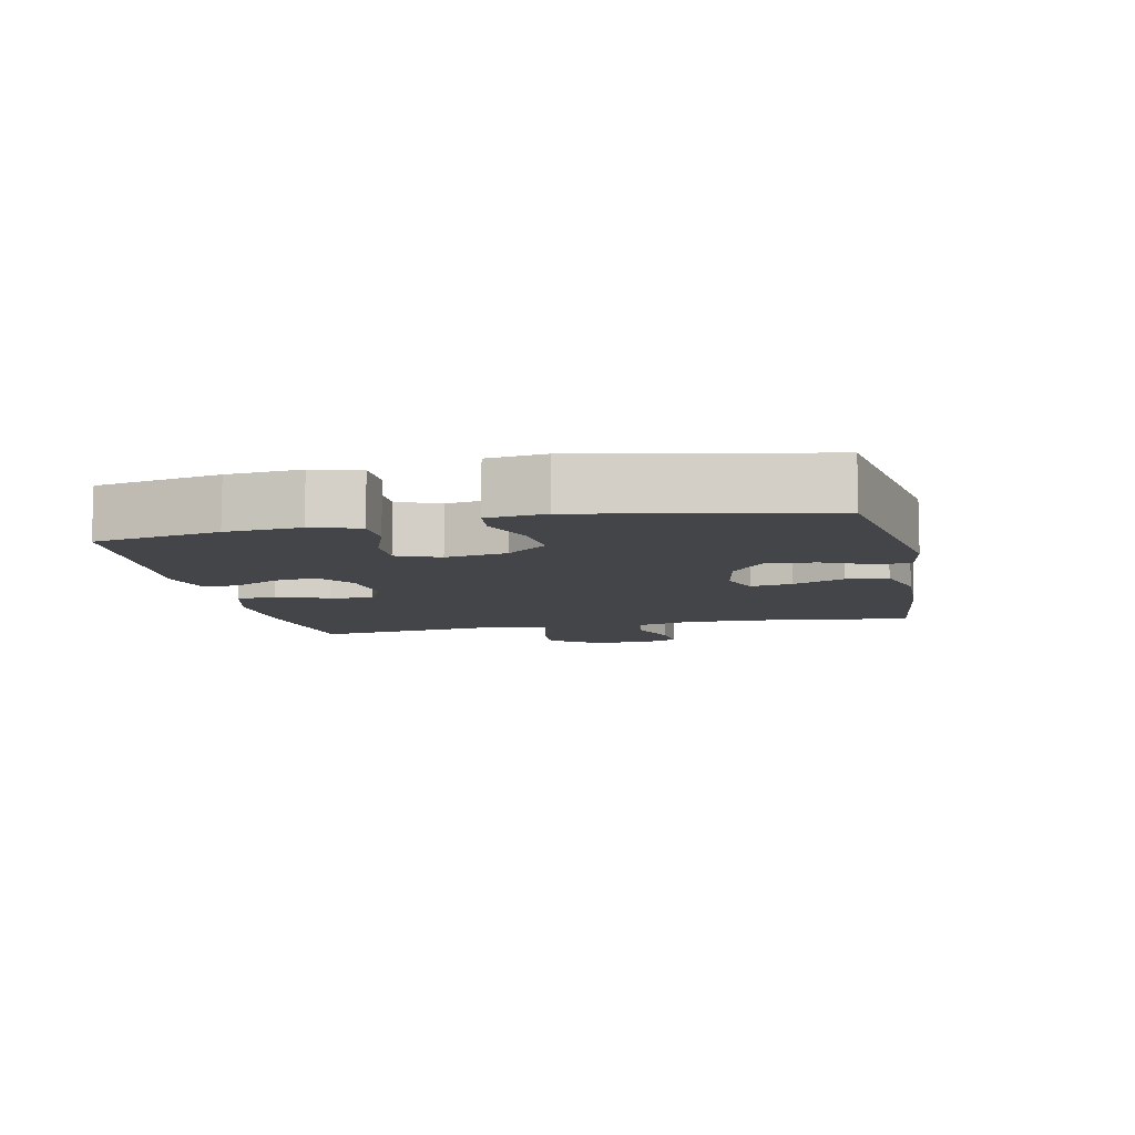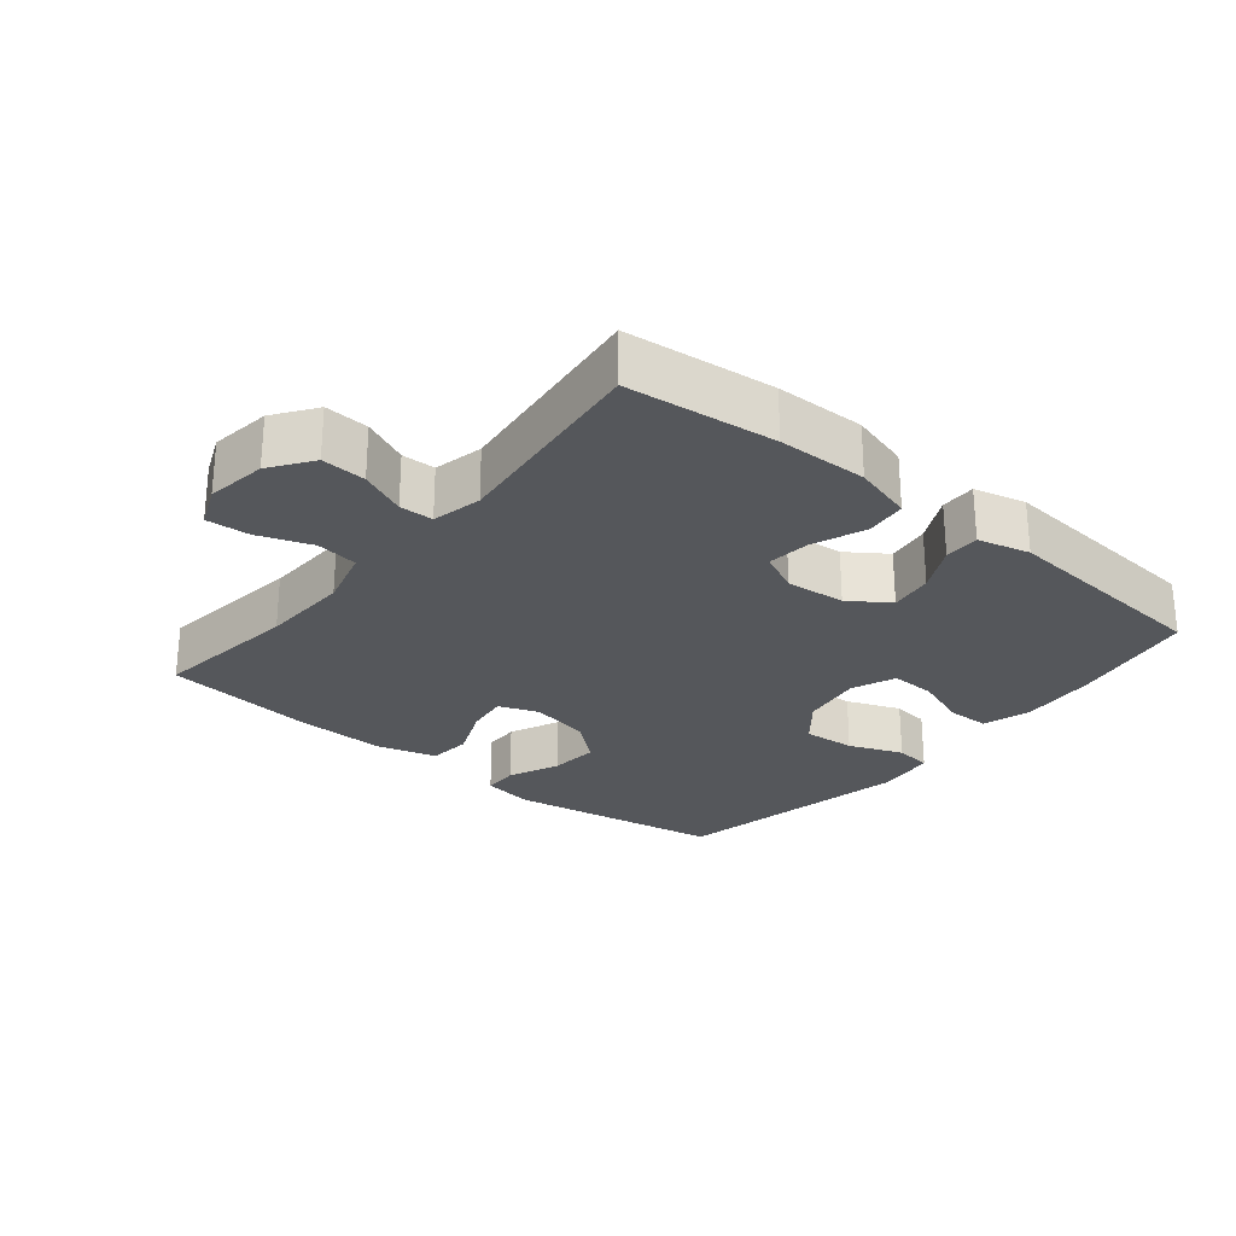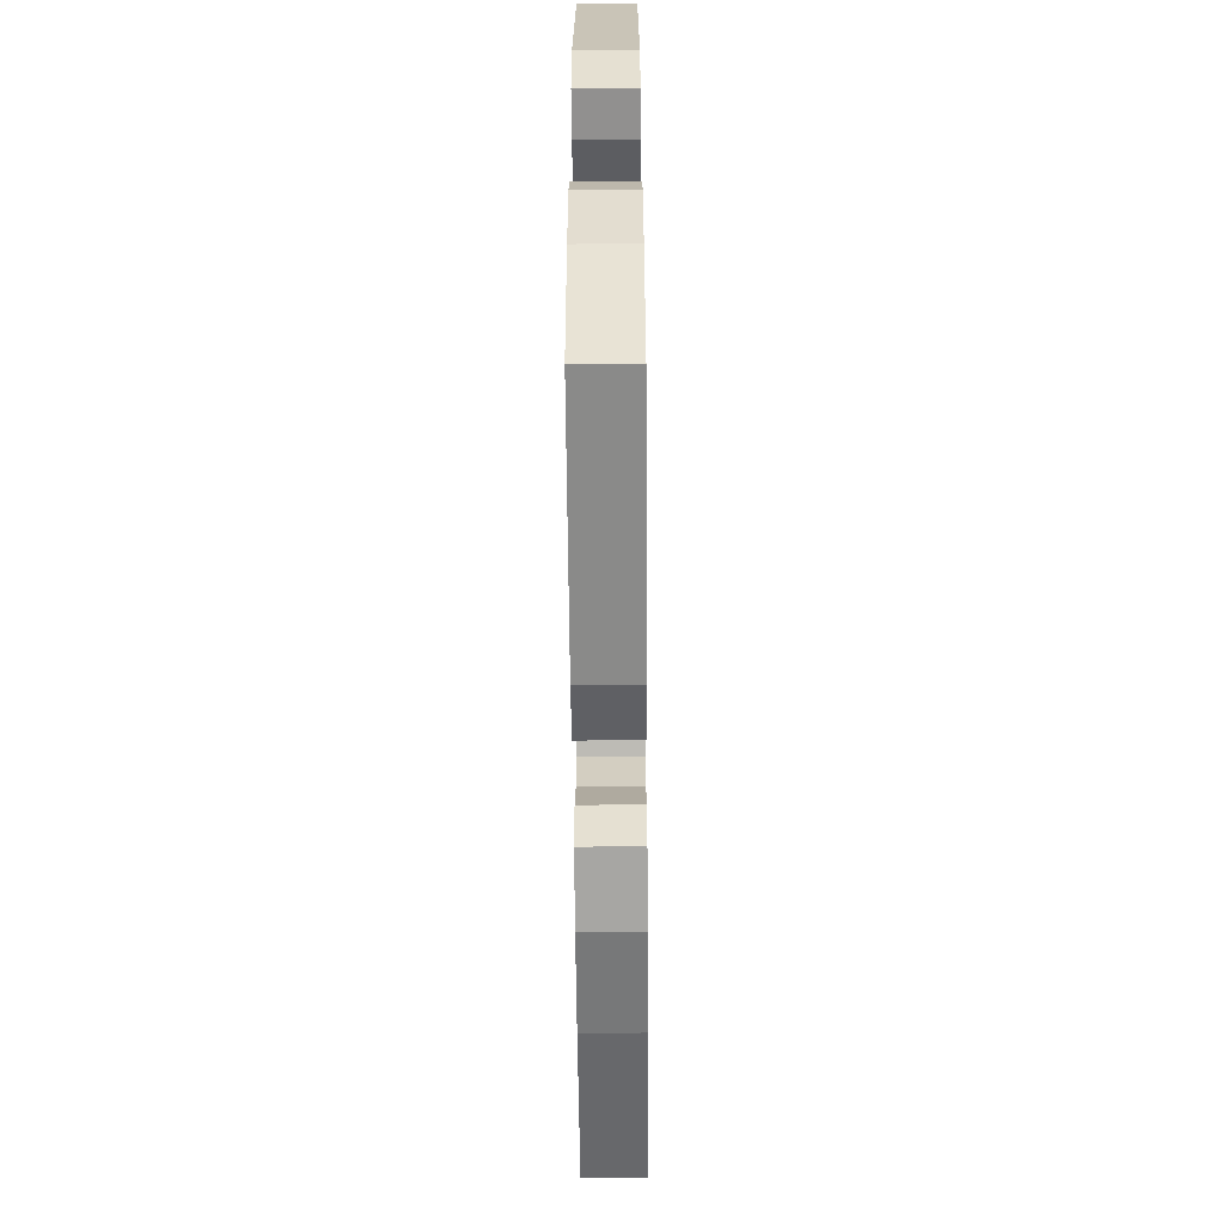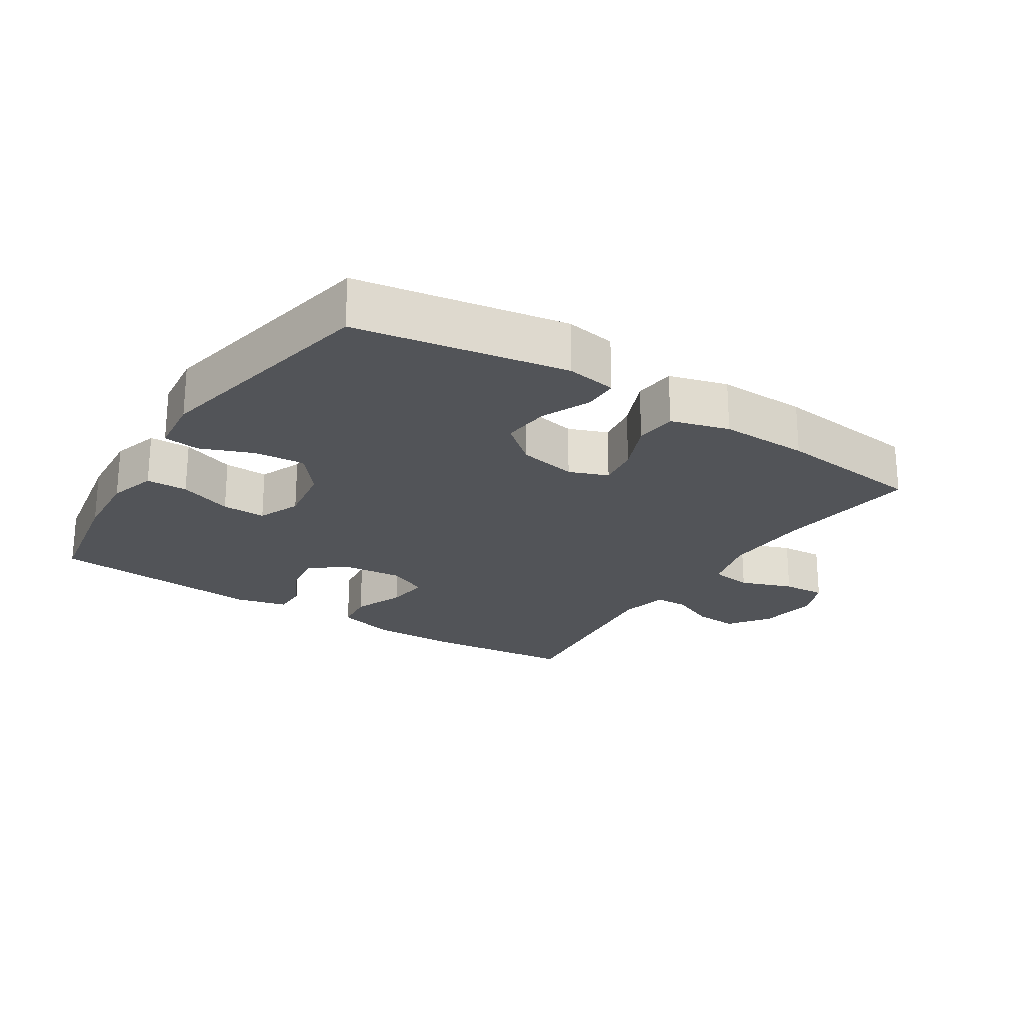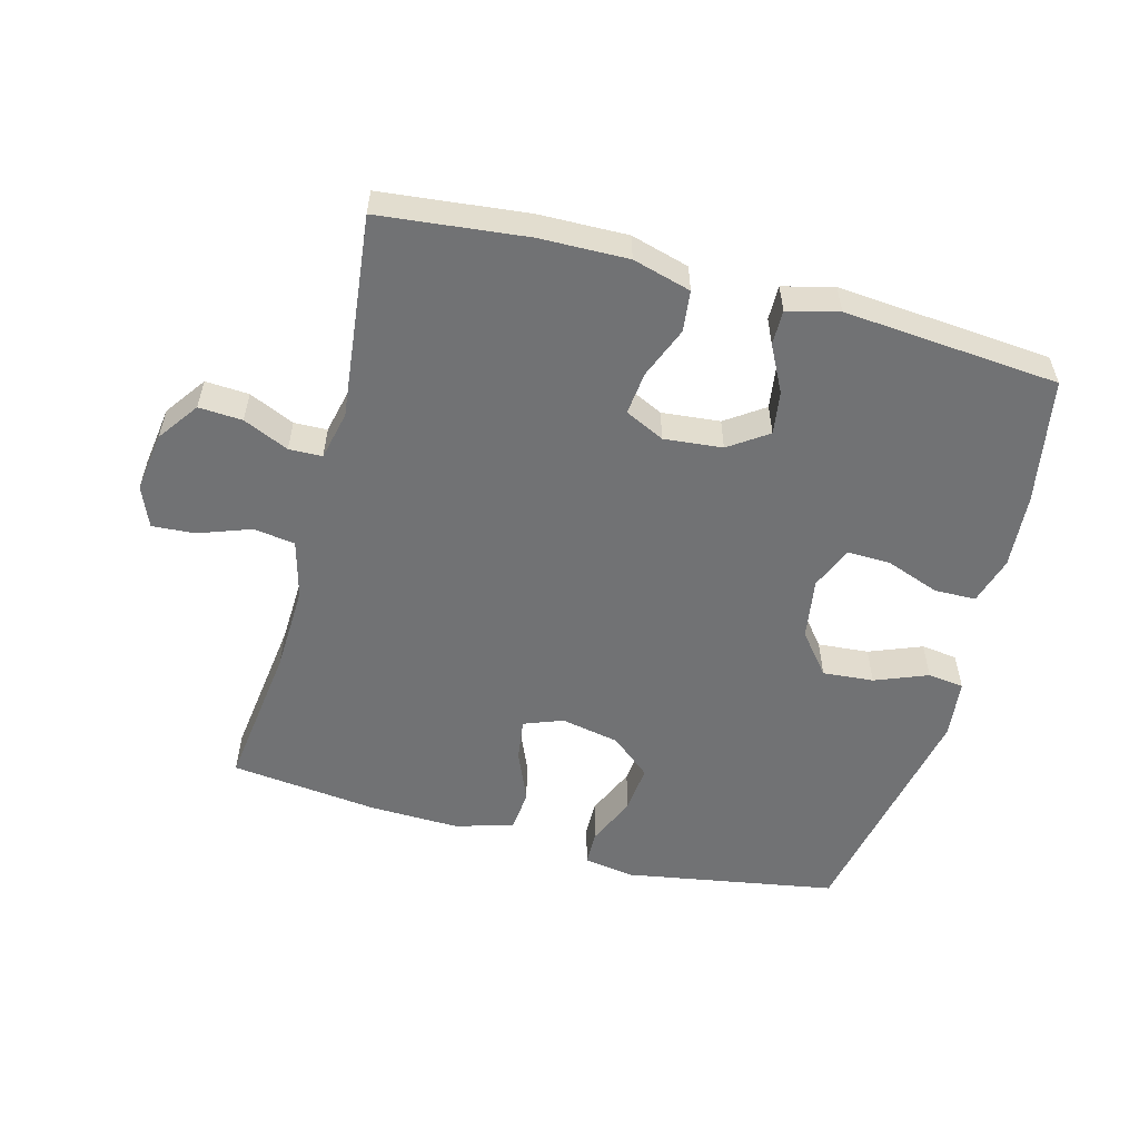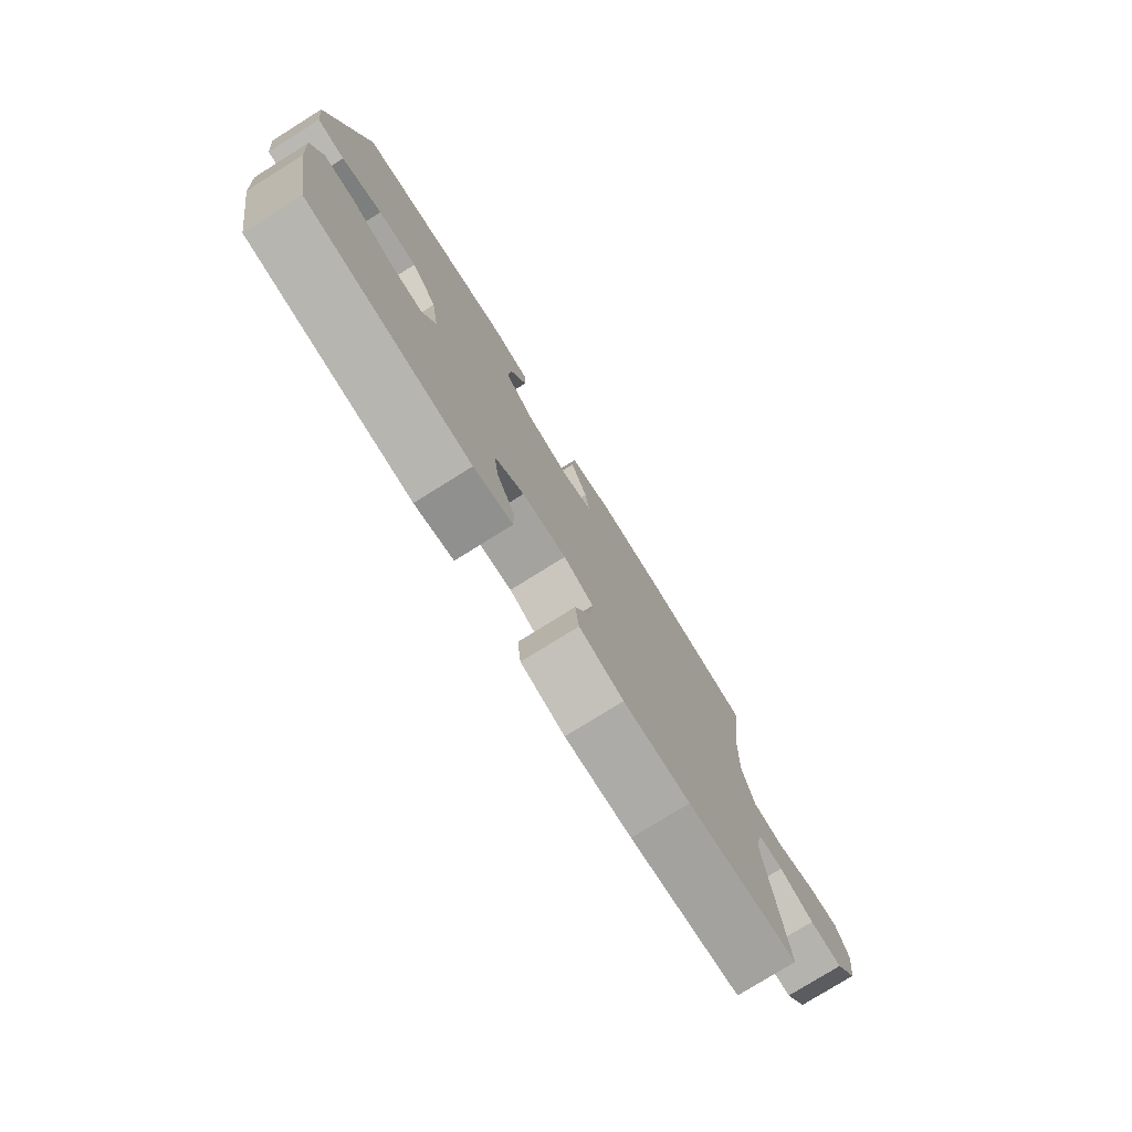
<metadata>
{"format":"obj","ext":"obj","renderer":"f3d","projection":"perspective","resolution":1024,"background":"white","views":[{"elev":-8.9,"azim":-77.9,"up":"+Y"},{"elev":-26.7,"azim":140.6,"up":"+Y"},{"elev":-58.7,"azim":-89.5,"up":"+Z"},{"elev":-23.1,"azim":-32.8,"up":"+Y"},{"elev":-55.5,"azim":164.9,"up":"+Y"},{"elev":-77.5,"azim":-58.0,"up":"+Z"}]}
</metadata>
<code>
o path1230
v 0.4478 0.0375 -0.1894
v 0.4647 0.0375 -0.1137
v 0.5163 0.0375 -0.1122
v 0.5869 0.0375 -0.1433
v 0.6546 0.0375 -0.1472
v 0.7 0.0375 -0.08365
v 0.7133 0.0375 0.008759
v 0.6872 0.0375 0.0717
v 0.6208 0.0375 0.06708
v 0.5395 0.0375 0.03767
v 0.475 0.0375 0.04648
v 0.4505 0.0375 0.1367
v 0.4553 0.0375 0.272
v 0.4839 0.0375 0.4969
v 0.2538 0.0375 0.5226
v 0.1158 0.0375 0.5256
v 0.0251 0.0375 0.4998
v 0.01909 0.0375 0.435
v 0.05312 0.0375 0.3545
v 0.06207 0.0375 0.2901
v 0.001582 0.0375 0.2671
v -0.08943 0.0375 0.2848
v -0.1513 0.0375 0.3362
v -0.1445 0.0375 0.4112
v -0.1107 0.0375 0.4879
v -0.1116 0.0375 0.5413
v -0.19 0.0375 0.554
v -0.518 0.0375 0.4969
v -0.5905 0.0375 0.1299
v -0.5802 0.0375 0.03912
v -0.5241 0.0375 0.03225
v -0.4423 0.0375 0.0647
v -0.3633 0.0375 0.07144
v -0.3118 0.0375 0.008173
v -0.297 0.0375 -0.08635
v -0.3242 0.0375 -0.1526
v -0.3925 0.0375 -0.151
v -0.4753 0.0375 -0.1211
v -0.5397 0.0375 -0.1224
v -0.5616 0.0375 -0.1962
v -0.5529 0.0375 -0.3114
v -0.518 0.0375 -0.5048
v -0.1843 0.0375 -0.532
v -0.1053 0.0375 -0.5117
v -0.1058 0.0375 -0.4579
v -0.1424 0.0375 -0.3866
v -0.152 0.0375 -0.3204
v -0.09189 0.0375 -0.2788
v -0.001414 0.0375 -0.2699
v 0.05977 0.0375 -0.299
v 0.05262 0.0375 -0.3653
v 0.02064 0.0375 -0.4449
v 0.02802 0.0375 -0.5082
v 0.1187 0.0375 -0.5331
v 0.2558 0.0375 -0.53
v 0.4839 0.0375 -0.5048
v 0.4478 -0.0375 -0.1894
v 0.4647 -0.0375 -0.1137
v 0.5163 -0.0375 -0.1122
v 0.5869 -0.0375 -0.1433
v 0.6546 -0.0375 -0.1472
v 0.7 -0.0375 -0.08365
v 0.7133 -0.0375 0.008759
v 0.6872 -0.0375 0.0717
v 0.6208 -0.0375 0.06708
v 0.5395 -0.0375 0.03767
v 0.475 -0.0375 0.04648
v 0.4505 -0.0375 0.1367
v 0.4553 -0.0375 0.272
v 0.4839 -0.0375 0.4969
v 0.2538 -0.0375 0.5226
v 0.1158 -0.0375 0.5256
v 0.0251 -0.0375 0.4998
v 0.01909 -0.0375 0.435
v 0.05312 -0.0375 0.3545
v 0.06207 -0.0375 0.2901
v 0.001582 -0.0375 0.2671
v -0.08943 -0.0375 0.2848
v -0.1513 -0.0375 0.3362
v -0.1445 -0.0375 0.4112
v -0.1107 -0.0375 0.4879
v -0.1116 -0.0375 0.5413
v -0.19 -0.0375 0.554
v -0.518 -0.0375 0.4969
v -0.5905 -0.0375 0.1299
v -0.5802 -0.0375 0.03912
v -0.5241 -0.0375 0.03225
v -0.4423 -0.0375 0.0647
v -0.3633 -0.0375 0.07144
v -0.3118 -0.0375 0.008173
v -0.297 -0.0375 -0.08635
v -0.3242 -0.0375 -0.1526
v -0.3925 -0.0375 -0.151
v -0.4753 -0.0375 -0.1211
v -0.5397 -0.0375 -0.1224
v -0.5616 -0.0375 -0.1962
v -0.5529 -0.0375 -0.3114
v -0.518 -0.0375 -0.5048
v -0.1843 -0.0375 -0.532
v -0.1053 -0.0375 -0.5117
v -0.1058 -0.0375 -0.4579
v -0.1424 -0.0375 -0.3866
v -0.152 -0.0375 -0.3204
v -0.09189 -0.0375 -0.2788
v -0.001414 -0.0375 -0.2699
v 0.05977 -0.0375 -0.299
v 0.05262 -0.0375 -0.3653
v 0.02064 -0.0375 -0.4449
v 0.02802 -0.0375 -0.5082
v 0.1187 -0.0375 -0.5331
v 0.2558 -0.0375 -0.53
v 0.4839 -0.0375 -0.5048
v 0.02802 0.0375 -0.5082
v 0.02802 0.0375 -0.5082
v 0.1187 0.0375 -0.5331
v 0.2558 0.0375 -0.53
v -0.1843 0.0375 -0.532
v -0.1053 0.0375 -0.5117
v -0.1053 0.0375 -0.5117
v -0.518 0.0375 -0.5048
v -0.518 0.0375 -0.5048
v -0.1058 0.0375 -0.4579
v 0.02064 0.0375 -0.4449
v 0.4839 0.0375 -0.5048
v 0.4839 0.0375 -0.5048
v -0.1424 0.0375 -0.3866
v 0.05262 0.0375 -0.3653
v -0.5529 0.0375 -0.3114
v -0.152 0.0375 -0.3204
v -0.152 0.0375 -0.3204
v 0.05977 0.0375 -0.299
v 0.05977 0.0375 -0.299
v -0.09189 0.0375 -0.2788
v -0.5616 0.0375 -0.1962
v 0.4478 0.0375 -0.1894
v -0.001414 0.0375 -0.2699
v -0.5397 0.0375 -0.1224
v -0.5397 0.0375 -0.1224
v -0.3242 0.0375 -0.1526
v -0.3242 0.0375 -0.1526
v -0.3925 0.0375 -0.151
v 0.4647 0.0375 -0.1137
v 0.4647 0.0375 -0.1137
v -0.297 0.0375 -0.08635
v -0.4753 0.0375 -0.1211
v 0.5869 0.0375 -0.1433
v 0.6546 0.0375 -0.1472
v 0.7 0.0375 -0.08365
v 0.5163 0.0375 -0.1122
v -0.3118 0.0375 0.008173
v 0.7133 0.0375 0.008759
v -0.3633 0.0375 0.07144
v 0.6872 0.0375 0.0717
v 0.6872 0.0375 0.0717
v -0.5802 0.0375 0.03912
v -0.5802 0.0375 0.03912
v -0.5241 0.0375 0.03225
v -0.4423 0.0375 0.0647
v 0.5395 0.0375 0.03767
v 0.475 0.0375 0.04648
v 0.475 0.0375 0.04648
v 0.6208 0.0375 0.06708
v -0.5905 0.0375 0.1299
v 0.4505 0.0375 0.1367
v 0.4553 0.0375 0.272
v 0.001582 0.0375 0.2671
v -0.08943 0.0375 0.2848
v 0.06207 0.0375 0.2901
v 0.06207 0.0375 0.2901
v -0.1513 0.0375 0.3362
v 0.05312 0.0375 0.3545
v -0.1445 0.0375 0.4112
v 0.01909 0.0375 0.435
v -0.518 0.0375 0.4969
v -0.518 0.0375 0.4969
v -0.1107 0.0375 0.4879
v 0.0251 0.0375 0.4998
v 0.0251 0.0375 0.4998
v 0.4839 0.0375 0.4969
v 0.4839 0.0375 0.4969
v -0.1116 0.0375 0.5413
v -0.1116 0.0375 0.5413
v 0.1158 0.0375 0.5256
v 0.2538 0.0375 0.5226
v -0.19 0.0375 0.554
v 0.02802 -0.0375 -0.5082
v 0.02802 -0.0375 -0.5082
v 0.1187 -0.0375 -0.5331
v 0.2558 -0.0375 -0.53
v -0.1843 -0.0375 -0.532
v -0.1053 -0.0375 -0.5117
v -0.1053 -0.0375 -0.5117
v -0.518 -0.0375 -0.5048
v -0.518 -0.0375 -0.5048
v -0.1058 -0.0375 -0.4579
v 0.02064 -0.0375 -0.4449
v 0.4839 -0.0375 -0.5048
v 0.4839 -0.0375 -0.5048
v -0.1424 -0.0375 -0.3866
v 0.05262 -0.0375 -0.3653
v -0.5529 -0.0375 -0.3114
v -0.152 -0.0375 -0.3204
v -0.152 -0.0375 -0.3204
v 0.05977 -0.0375 -0.299
v 0.05977 -0.0375 -0.299
v -0.09189 -0.0375 -0.2788
v -0.5616 -0.0375 -0.1962
v 0.4478 -0.0375 -0.1894
v -0.001414 -0.0375 -0.2699
v -0.5397 -0.0375 -0.1224
v -0.5397 -0.0375 -0.1224
v -0.3242 -0.0375 -0.1526
v -0.3242 -0.0375 -0.1526
v -0.3925 -0.0375 -0.151
v 0.4647 -0.0375 -0.1137
v 0.4647 -0.0375 -0.1137
v -0.297 -0.0375 -0.08635
v -0.4753 -0.0375 -0.1211
v 0.5869 -0.0375 -0.1433
v 0.6546 -0.0375 -0.1472
v 0.7 -0.0375 -0.08365
v 0.5163 -0.0375 -0.1122
v -0.3118 -0.0375 0.008173
v 0.7133 -0.0375 0.008759
v -0.3633 -0.0375 0.07144
v 0.6872 -0.0375 0.0717
v 0.6872 -0.0375 0.0717
v -0.5802 -0.0375 0.03912
v -0.5802 -0.0375 0.03912
v -0.5241 -0.0375 0.03225
v -0.4423 -0.0375 0.0647
v 0.5395 -0.0375 0.03767
v 0.475 -0.0375 0.04648
v 0.475 -0.0375 0.04648
v 0.6208 -0.0375 0.06708
v -0.5905 -0.0375 0.1299
v 0.4505 -0.0375 0.1367
v 0.4553 -0.0375 0.272
v 0.001582 -0.0375 0.2671
v -0.08943 -0.0375 0.2848
v 0.06207 -0.0375 0.2901
v 0.06207 -0.0375 0.2901
v -0.1513 -0.0375 0.3362
v 0.05312 -0.0375 0.3545
v -0.1445 -0.0375 0.4112
v 0.01909 -0.0375 0.435
v -0.518 -0.0375 0.4969
v -0.518 -0.0375 0.4969
v -0.1107 -0.0375 0.4879
v 0.0251 -0.0375 0.4998
v 0.0251 -0.0375 0.4998
v 0.4839 -0.0375 0.4969
v 0.4839 -0.0375 0.4969
v -0.1116 -0.0375 0.5413
v -0.1116 -0.0375 0.5413
v 0.1158 -0.0375 0.5256
v 0.2538 -0.0375 0.5226
v -0.19 -0.0375 0.554
f 235 224 226
f 193 202 201
f 225 240 243
f 217 209 239
f 199 190 195
f 257 241 238
f 210 207 218
f 206 212 202
f 232 221 235
f 221 232 219
f 193 199 202
f 236 231 247
f 258 245 249
f 233 222 232
f 231 236 230
f 223 239 240
f 215 204 208
f 204 200 189
f 217 239 223
f 247 225 243
f 214 201 212
f 221 219 220
f 256 244 257
f 215 222 233
f 191 195 190
f 239 209 241
f 232 222 219
f 241 233 237
f 241 204 233
f 257 238 252
f 212 206 217
f 209 204 241
f 233 204 215
f 241 237 238
f 246 256 250
f 244 256 246
f 225 247 231
f 217 206 209
f 223 240 225
f 235 221 224
f 230 236 228
f 258 249 254
f 190 199 193
f 247 245 258
f 201 202 212
f 218 207 214
f 208 204 189
f 247 243 245
f 207 201 214
f 189 200 188
f 208 189 197
f 188 196 186
f 241 257 244
f 200 196 188
f 114 54 110 187
f 54 55 111 110
f 43 119 192 99
f 121 43 99 194
f 44 45 101 100
f 52 53 109 108
f 55 125 198 111
f 45 46 102 101
f 51 52 108 107
f 41 42 98 97
f 46 130 203 102
f 132 51 107 205
f 47 48 104 103
f 40 41 97 96
f 56 1 57 112
f 49 50 106 105
f 48 49 105 104
f 138 40 96 211
f 140 37 93 213
f 1 143 216 57
f 35 36 92 91
f 38 39 95 94
f 37 38 94 93
f 4 5 61 60
f 5 6 62 61
f 3 4 60 59
f 2 3 59 58
f 34 35 91 90
f 6 7 63 62
f 33 34 90 89
f 7 154 227 63
f 156 31 87 229
f 31 32 88 87
f 10 161 234 66
f 9 10 66 65
f 8 9 65 64
f 29 30 86 85
f 11 12 68 67
f 32 33 89 88
f 12 13 69 68
f 21 22 78 77
f 169 21 77 242
f 22 23 79 78
f 19 20 76 75
f 23 24 80 79
f 18 19 75 74
f 175 29 85 248
f 24 25 81 80
f 178 18 74 251
f 13 180 253 69
f 25 182 255 81
f 16 17 73 72
f 15 16 72 71
f 14 15 71 70
f 27 28 84 83
f 26 27 83 82
f 162 153 151
f 120 128 129
f 152 170 167
f 144 166 136
f 126 122 117
f 184 165 168
f 137 145 134
f 133 129 139
f 159 162 148
f 148 146 159
f 120 129 126
f 163 174 158
f 185 176 172
f 160 159 149
f 158 157 163
f 150 167 166
f 142 135 131
f 131 116 127
f 144 150 166
f 174 170 152
f 141 139 128
f 148 147 146
f 183 184 171
f 142 160 149
f 118 117 122
f 166 168 136
f 159 146 149
f 168 164 160
f 168 160 131
f 184 179 165
f 139 144 133
f 136 168 131
f 160 142 131
f 168 165 164
f 173 177 183
f 171 173 183
f 152 158 174
f 144 136 133
f 150 152 167
f 162 151 148
f 157 155 163
f 185 181 176
f 117 120 126
f 174 185 172
f 128 139 129
f 145 141 134
f 135 116 131
f 174 172 170
f 134 141 128
f 116 115 127
f 135 124 116
f 115 113 123
f 168 171 184
f 127 115 123

</code>
